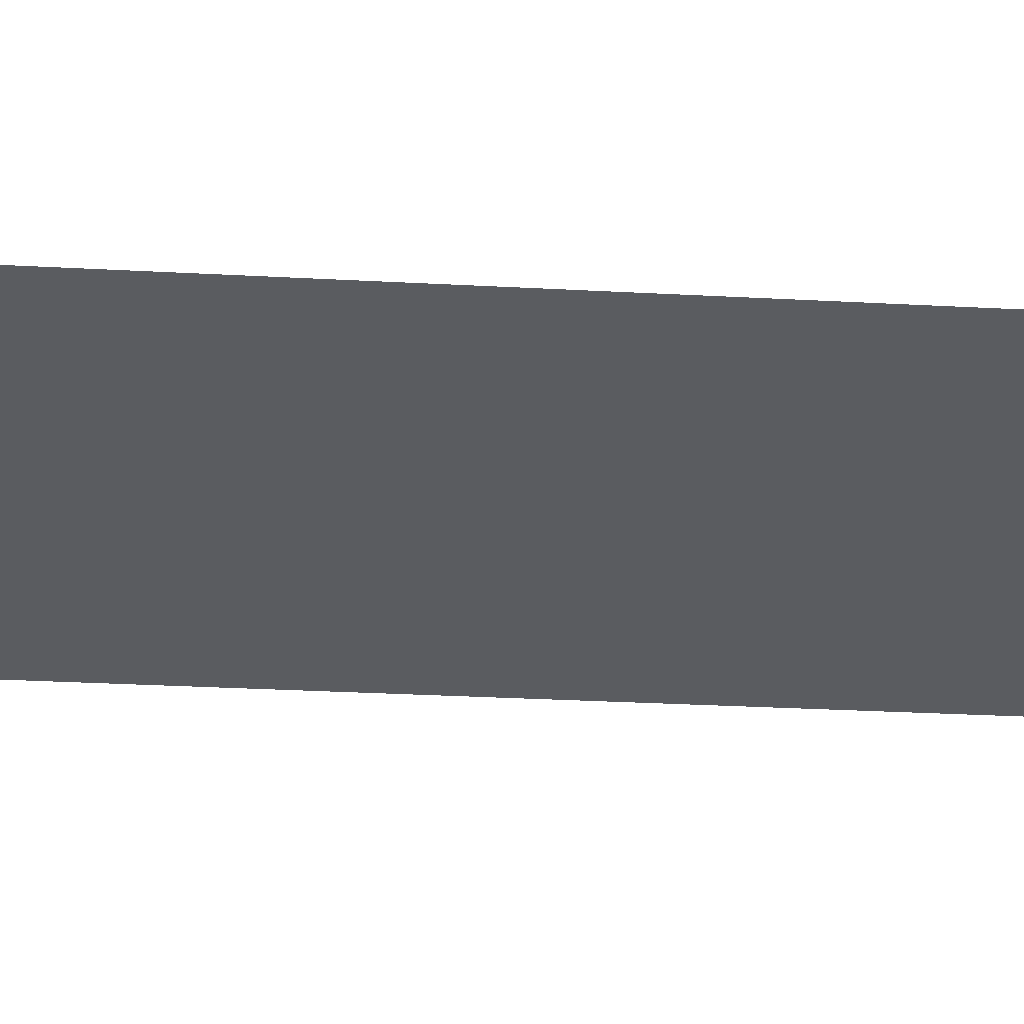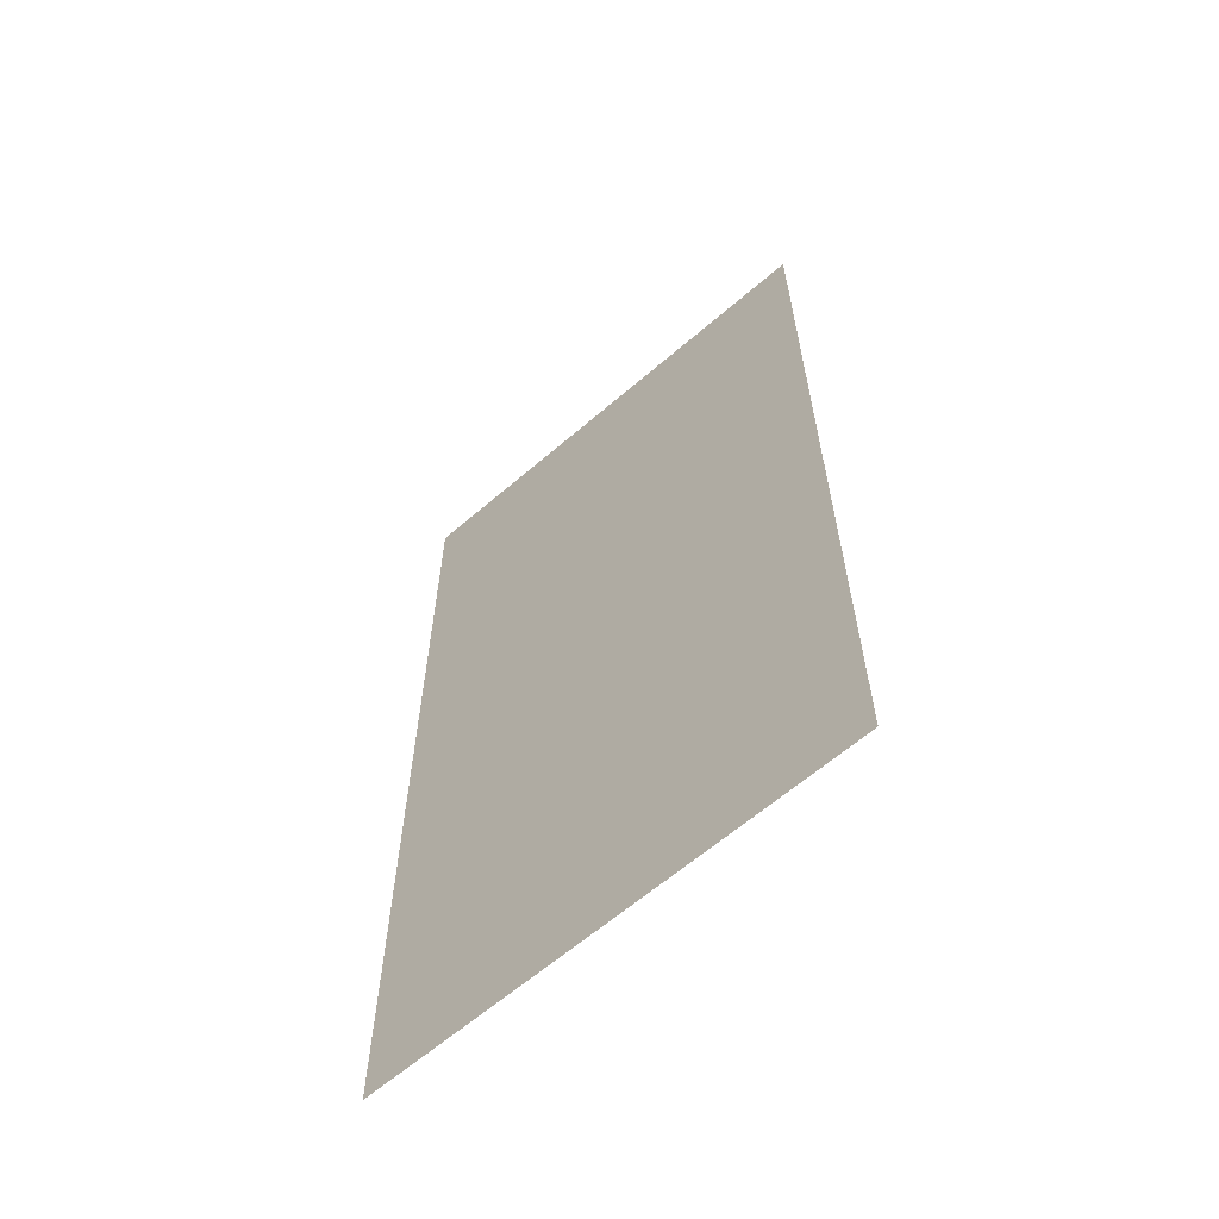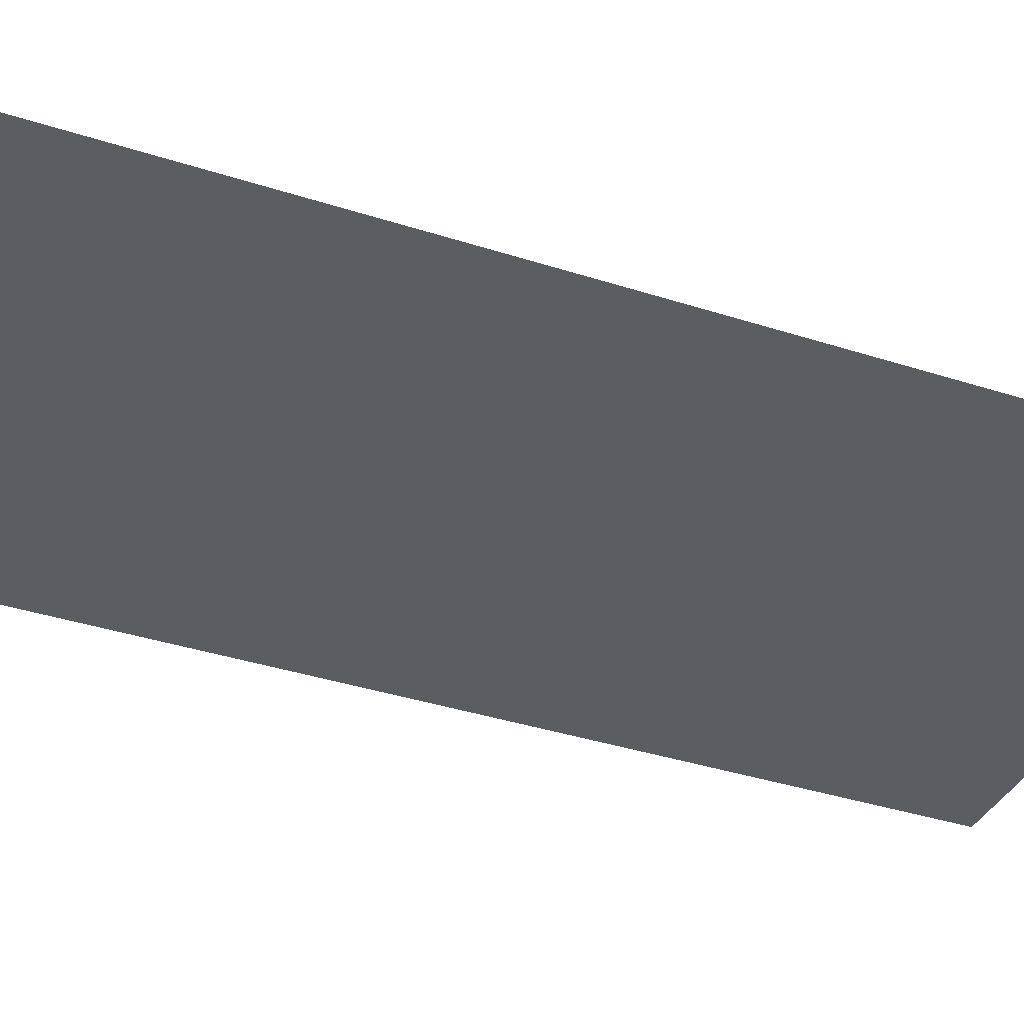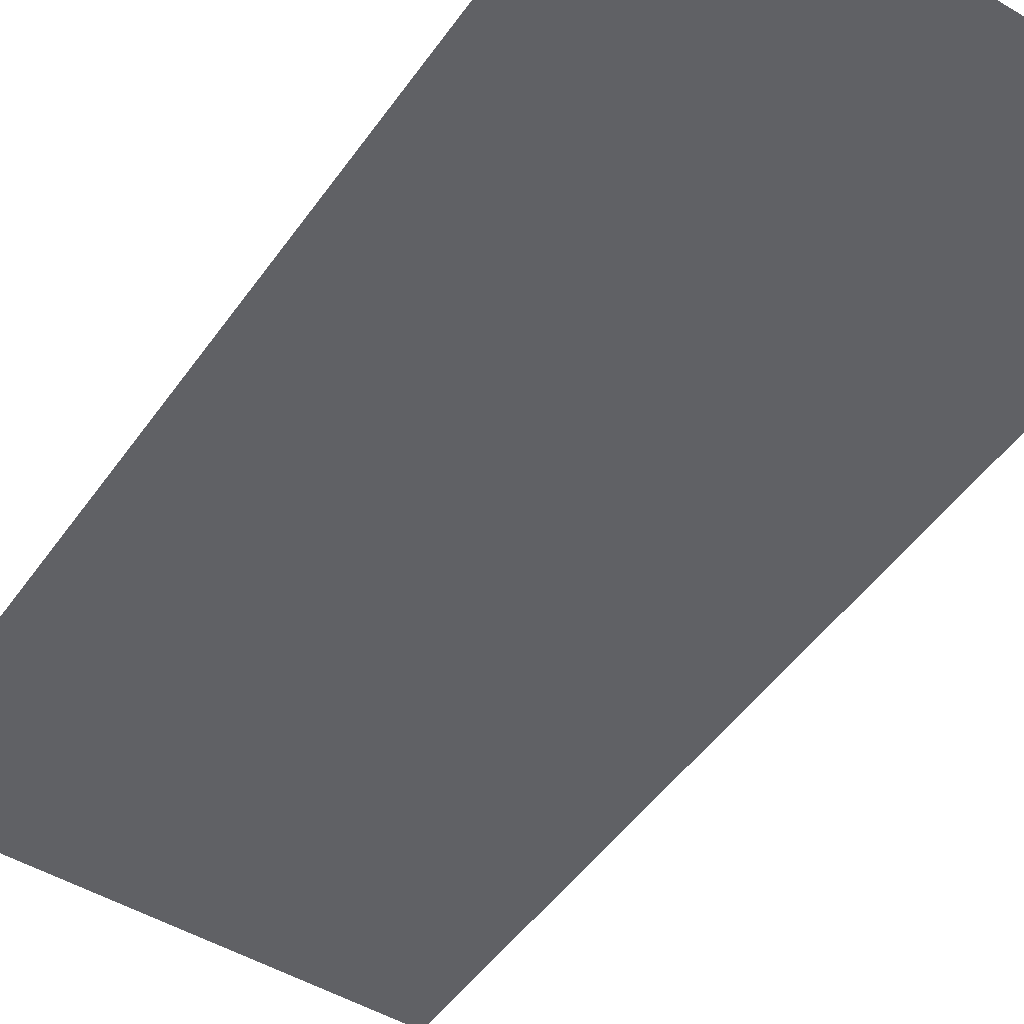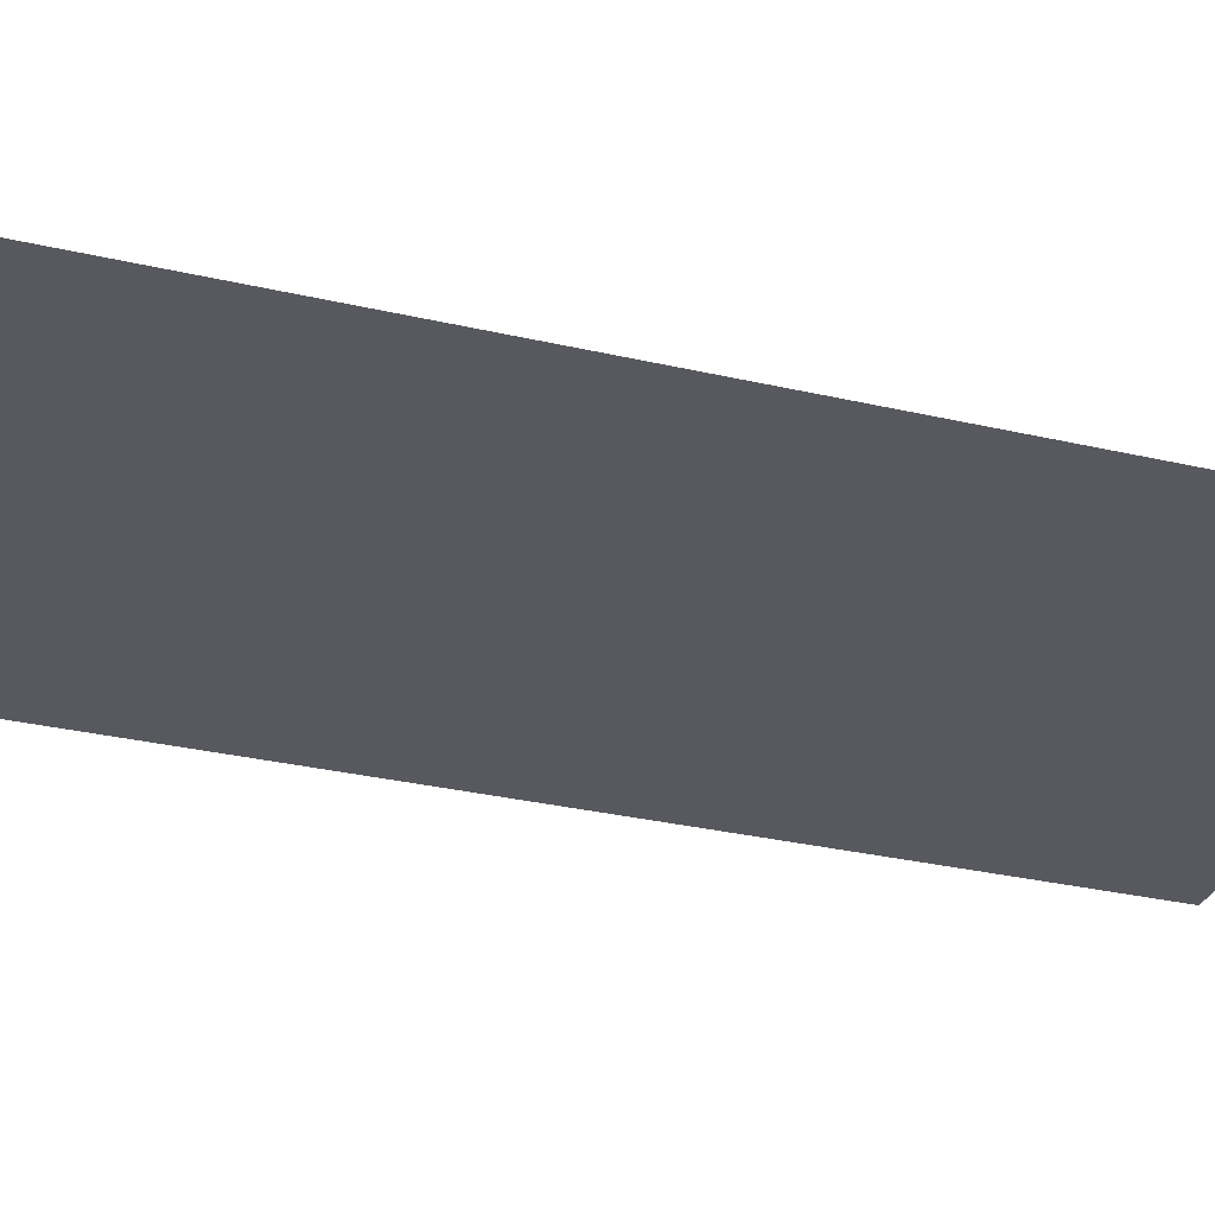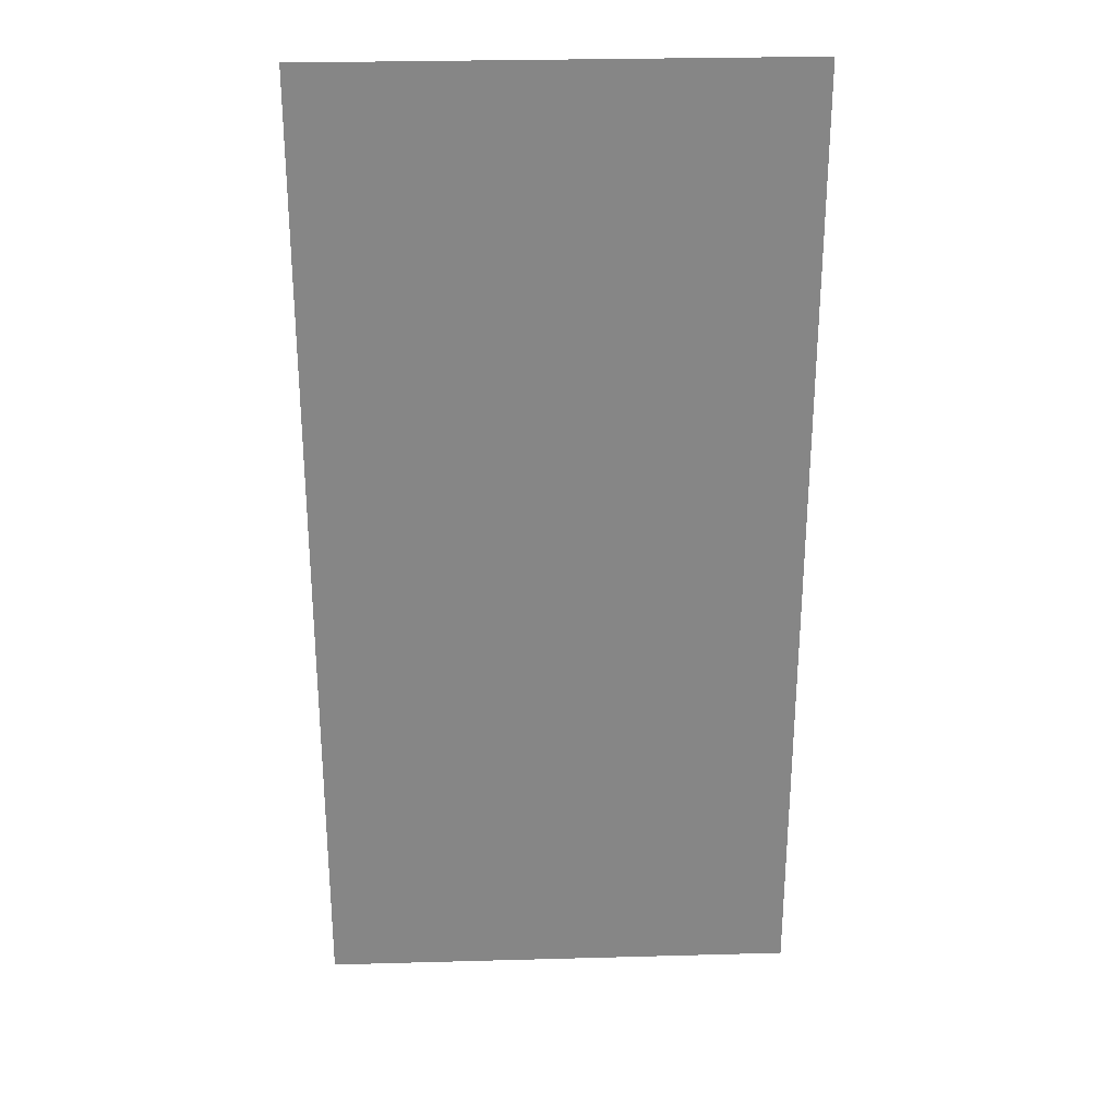
<metadata>
{"format":"obj","ext":"obj","renderer":"f3d","projection":"perspective","resolution":1024,"background":"white","views":[{"elev":-34.4,"azim":-94.0,"up":"+Z"},{"elev":-63.3,"azim":-139.0,"up":"+Y"},{"elev":-36.2,"azim":-113.1,"up":"+Z"},{"elev":-48.6,"azim":146.4,"up":"+Z"},{"elev":-30.3,"azim":-108.8,"up":"+Z"},{"elev":28.2,"azim":-2.4,"up":"+Y"}]}
</metadata>
<code>
o mesh29/mesh29-geometry#mesh29-geometry
v -0.5124 0.5163 0.4278
v -0.1362 -0.2498 0.4278
v -0.5124 -0.2498 0.4278
v -0.1362 0.5163 0.4278
f 1 2 3
f 2 1 4
f 3 2 1
f 4 1 2

</code>
